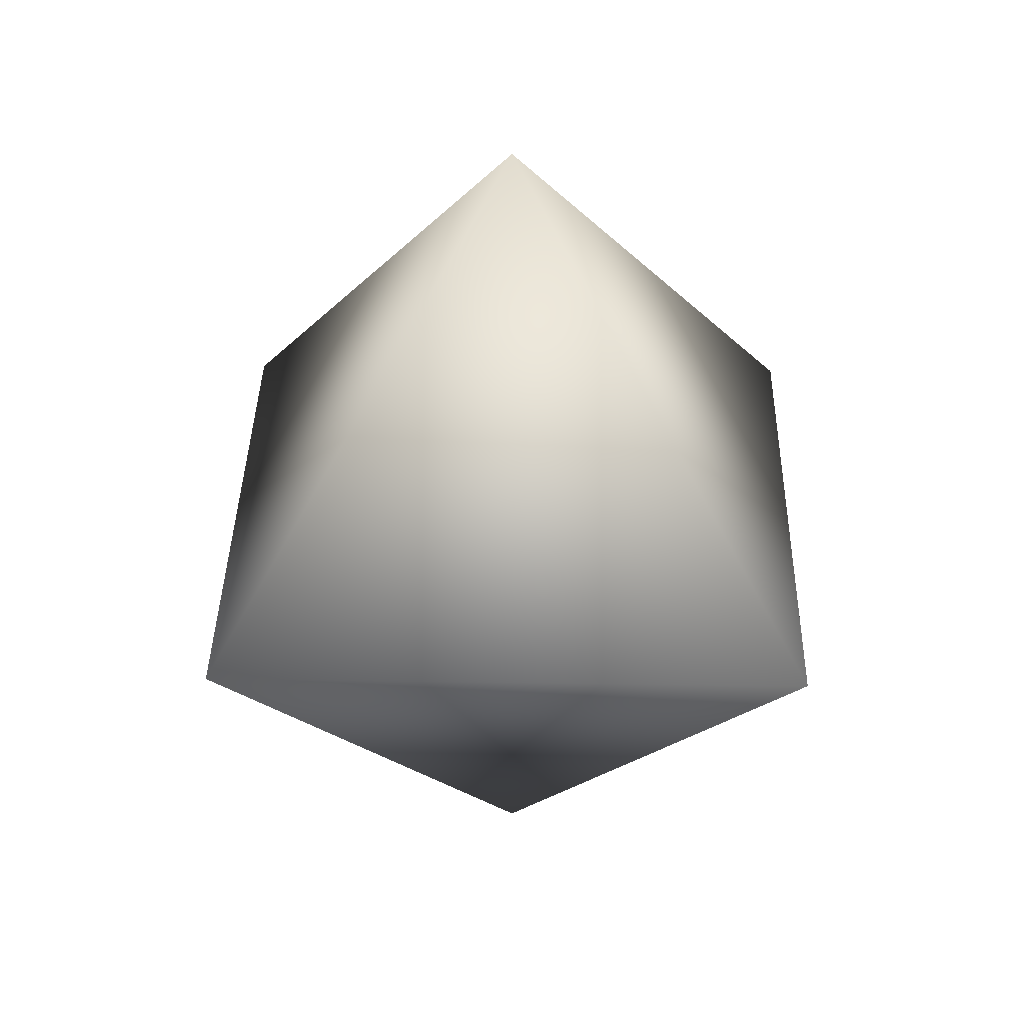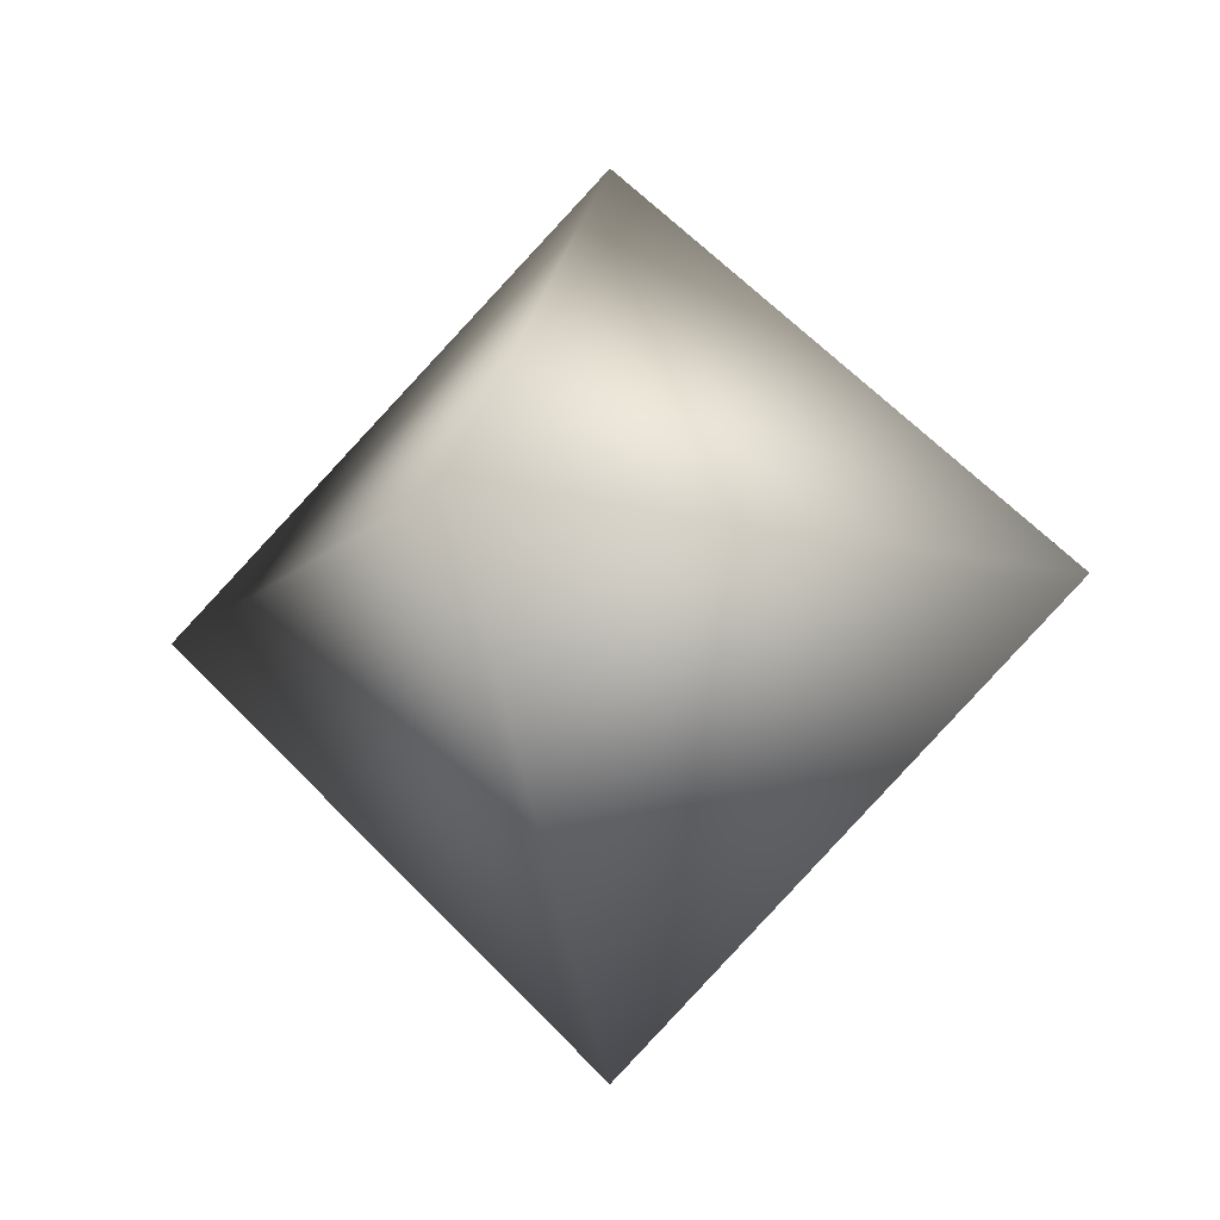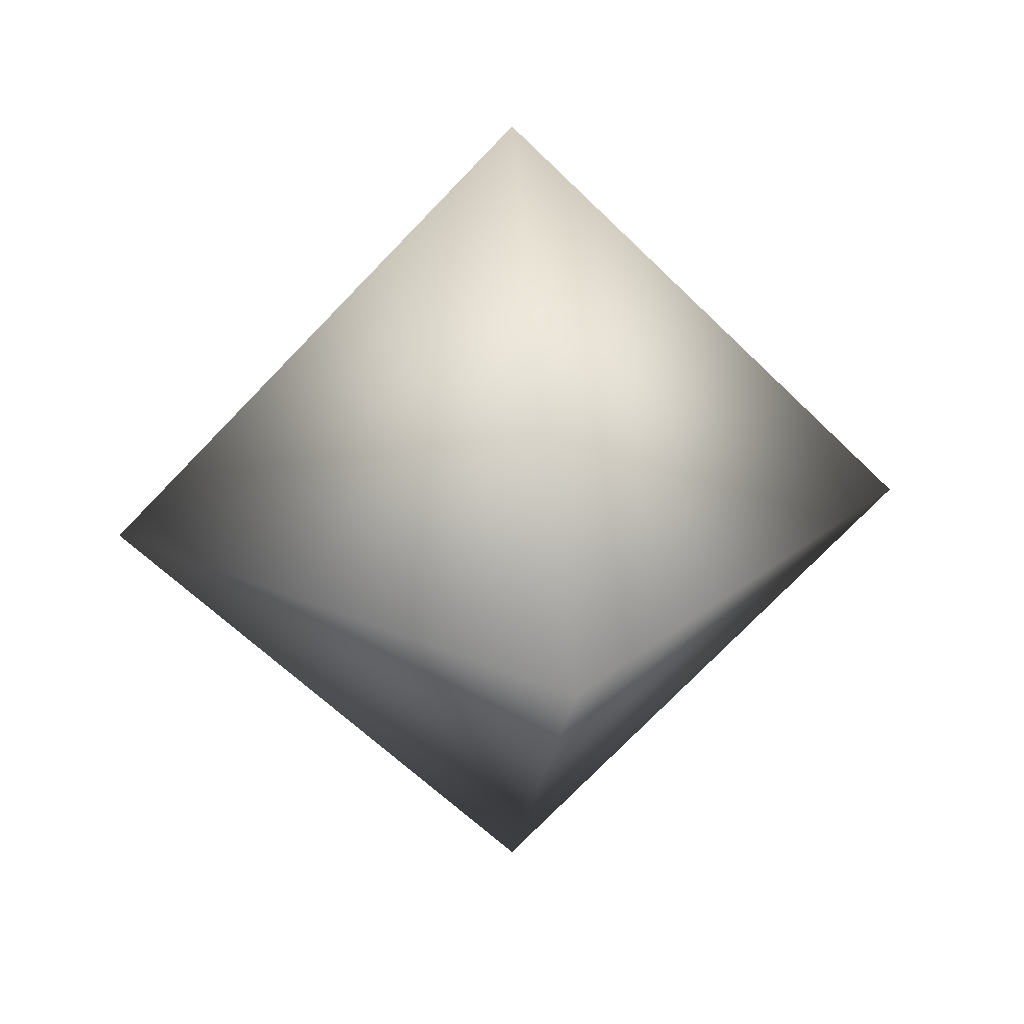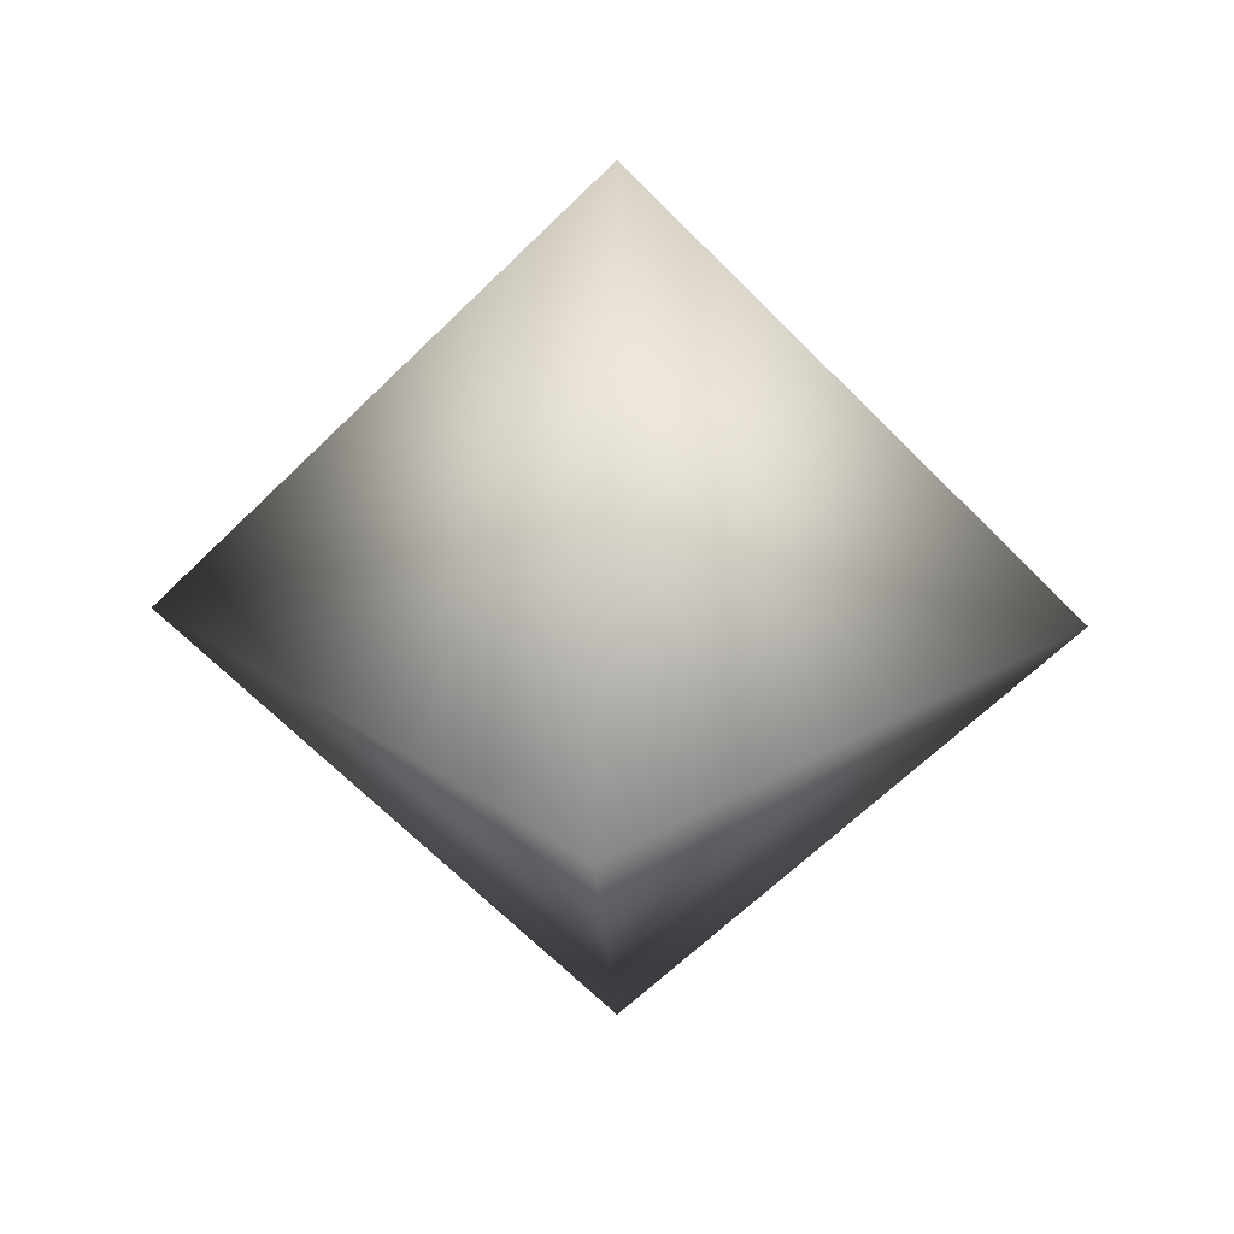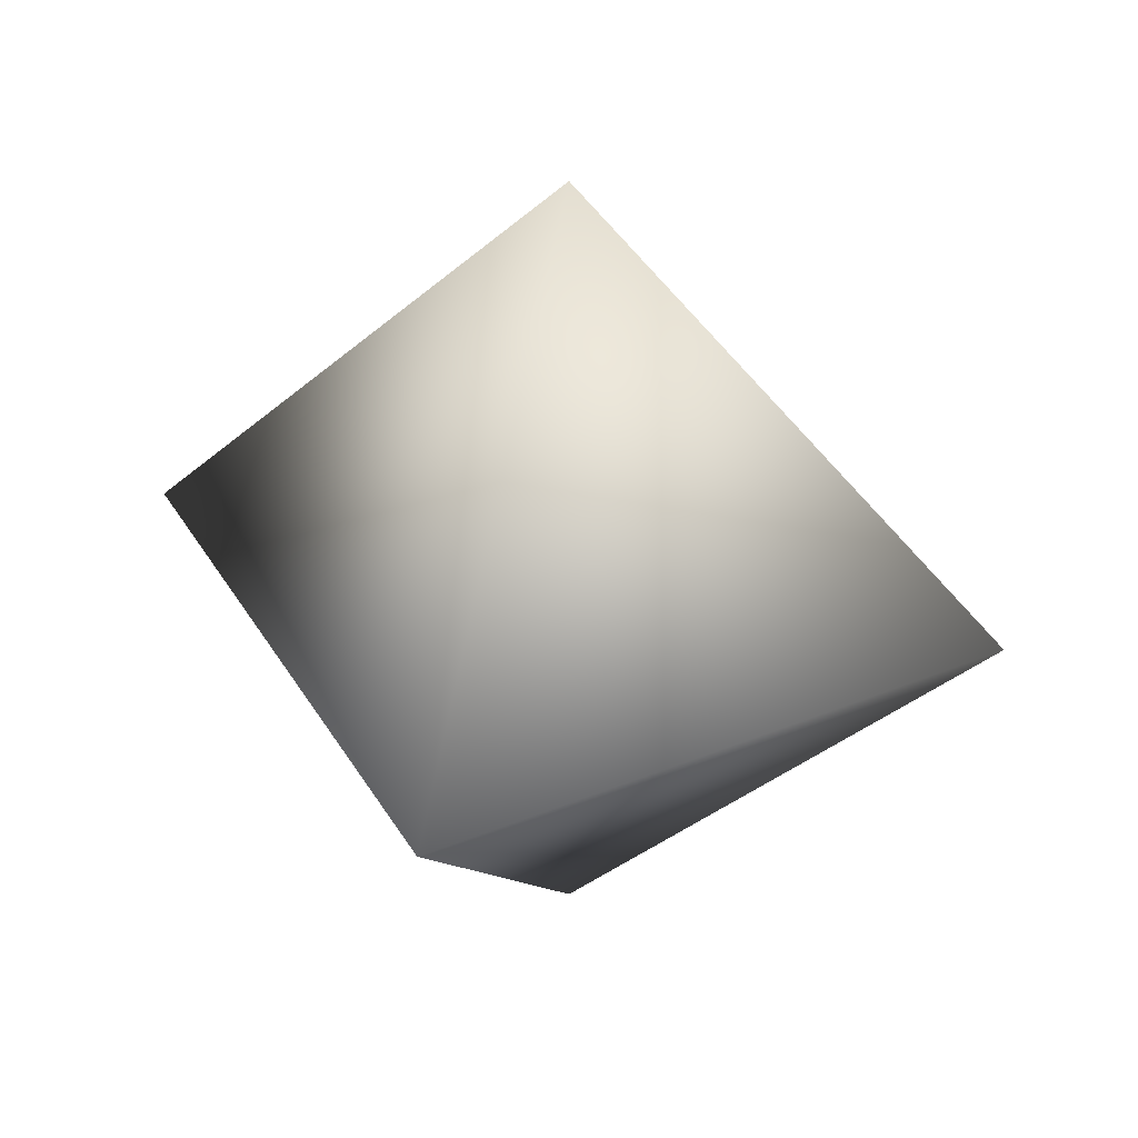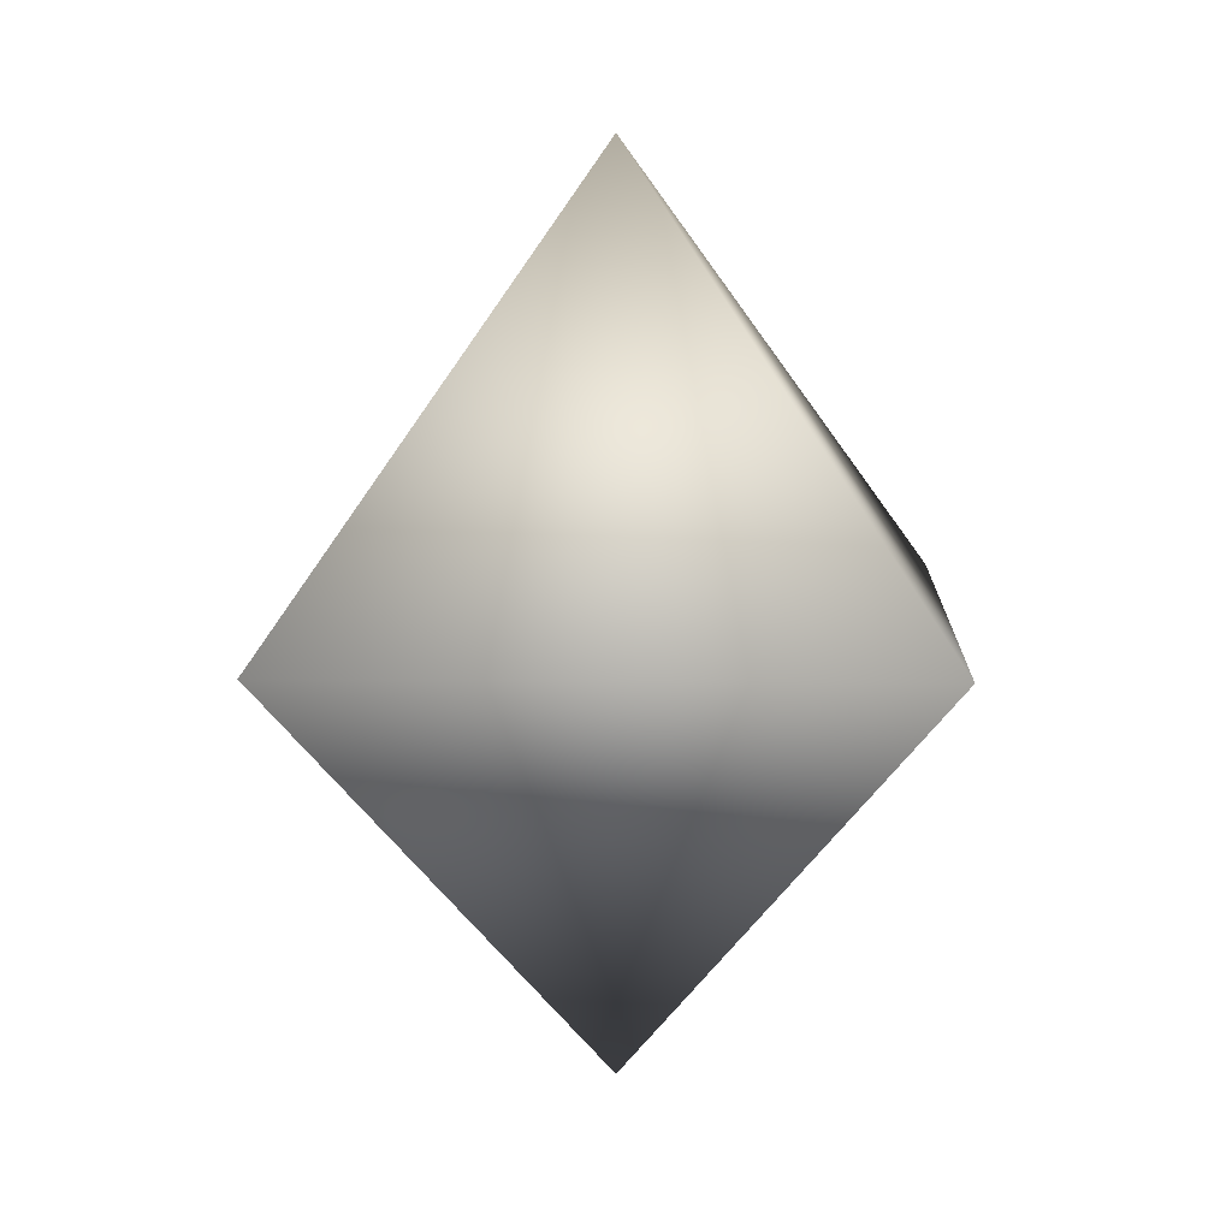
<metadata>
{"format":"obj","ext":"obj","renderer":"f3d","projection":"perspective","resolution":1024,"background":"white","views":[{"elev":34.5,"azim":-43.9,"up":"+Z"},{"elev":-13.9,"azim":107.8,"up":"+Y"},{"elev":24.5,"azim":171.8,"up":"+Z"},{"elev":27.3,"azim":92.5,"up":"+Z"},{"elev":36.4,"azim":-162.6,"up":"+Y"},{"elev":10.2,"azim":-43.3,"up":"+Z"}]}
</metadata>
<code>
g Cone_001
v 0 0 -0.1021
v -0.1 0 0
v 0 -0.1 0
v 0.1 0 0
v 0 0.1 0
v 0 0.1 0
v -0.1 0 0
v 0 -0.1 0
v 0.1 0 0
v 0 -0.1 0
v 0 0 0.1021
v -0.1 0 0
v 0 0.1 0
v 0.1 0 0
g Cone_001_0
f 3 2 1
f 5 4 1
f 7 6 1
f 9 8 1
f 11 2 10
f 11 6 12
f 11 4 13
f 11 8 14

</code>
